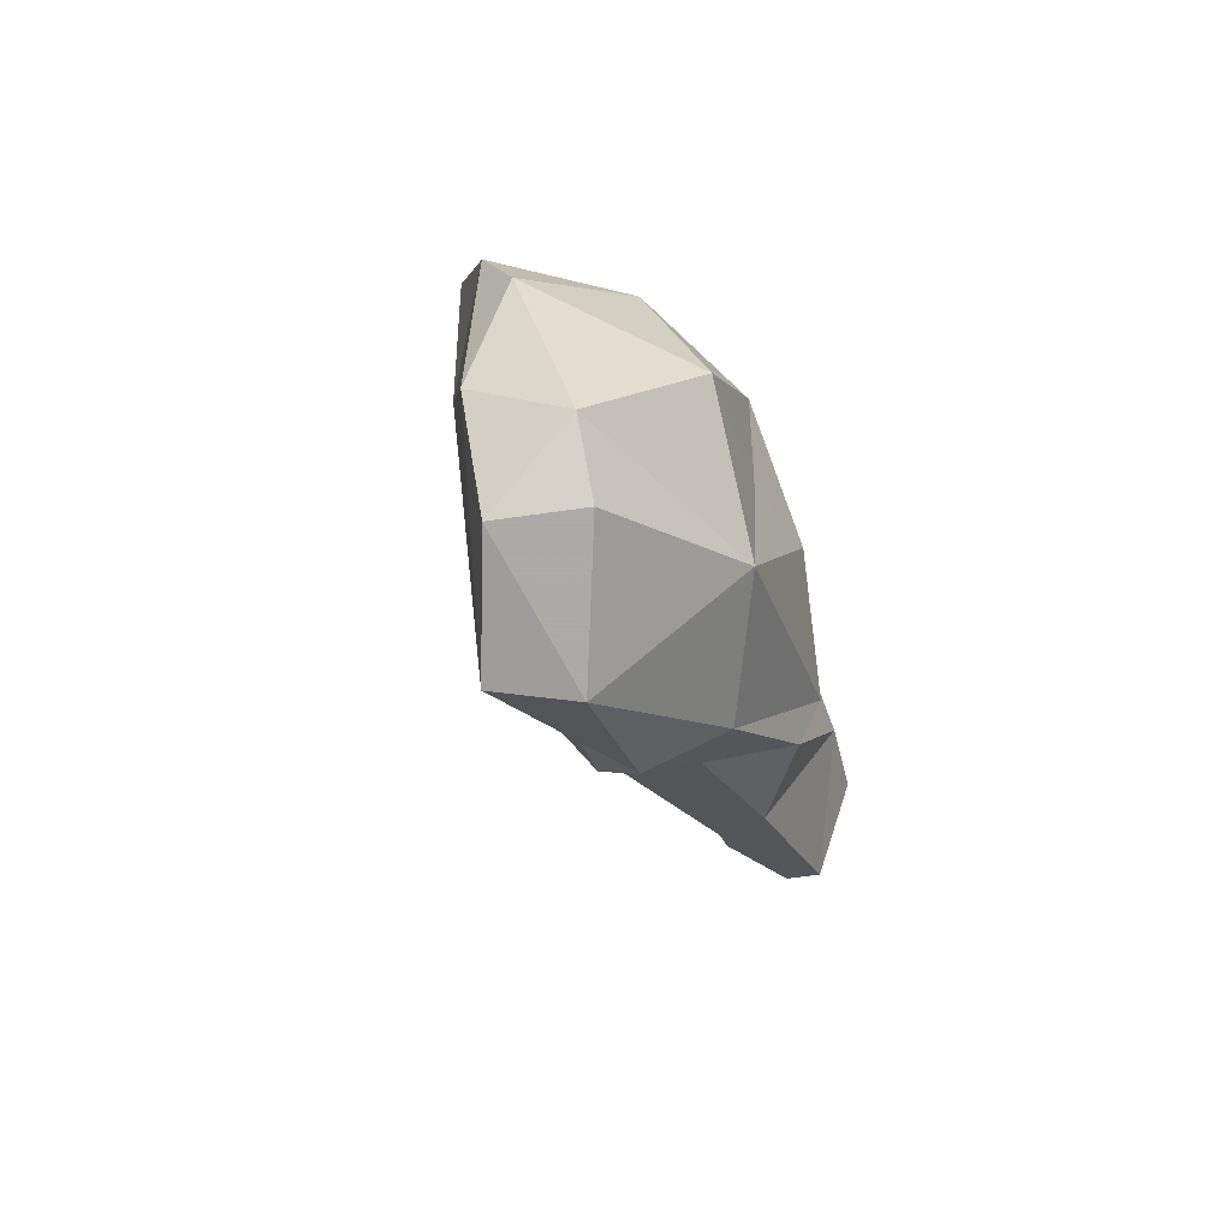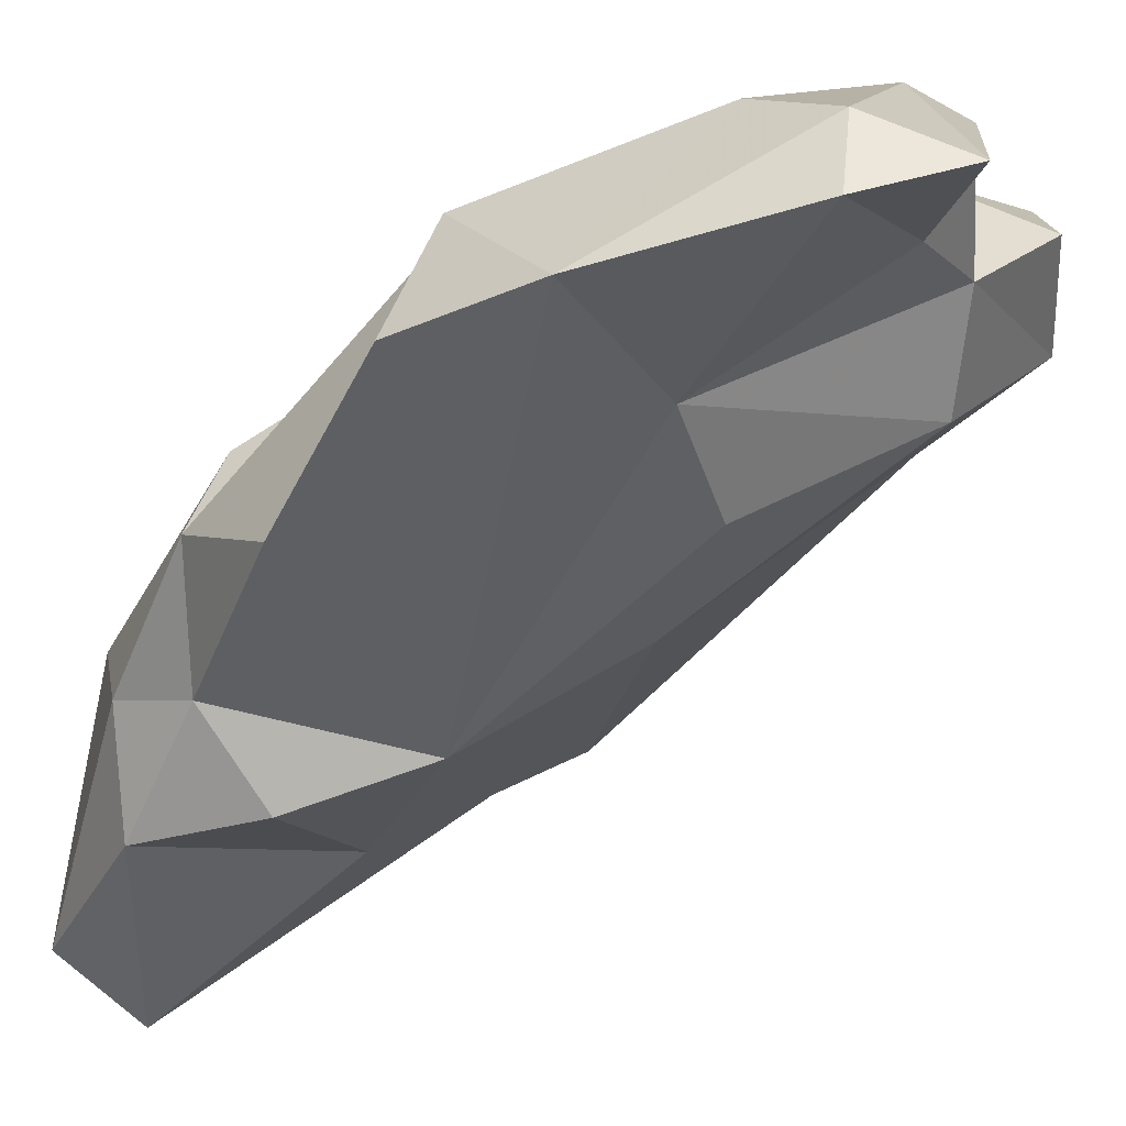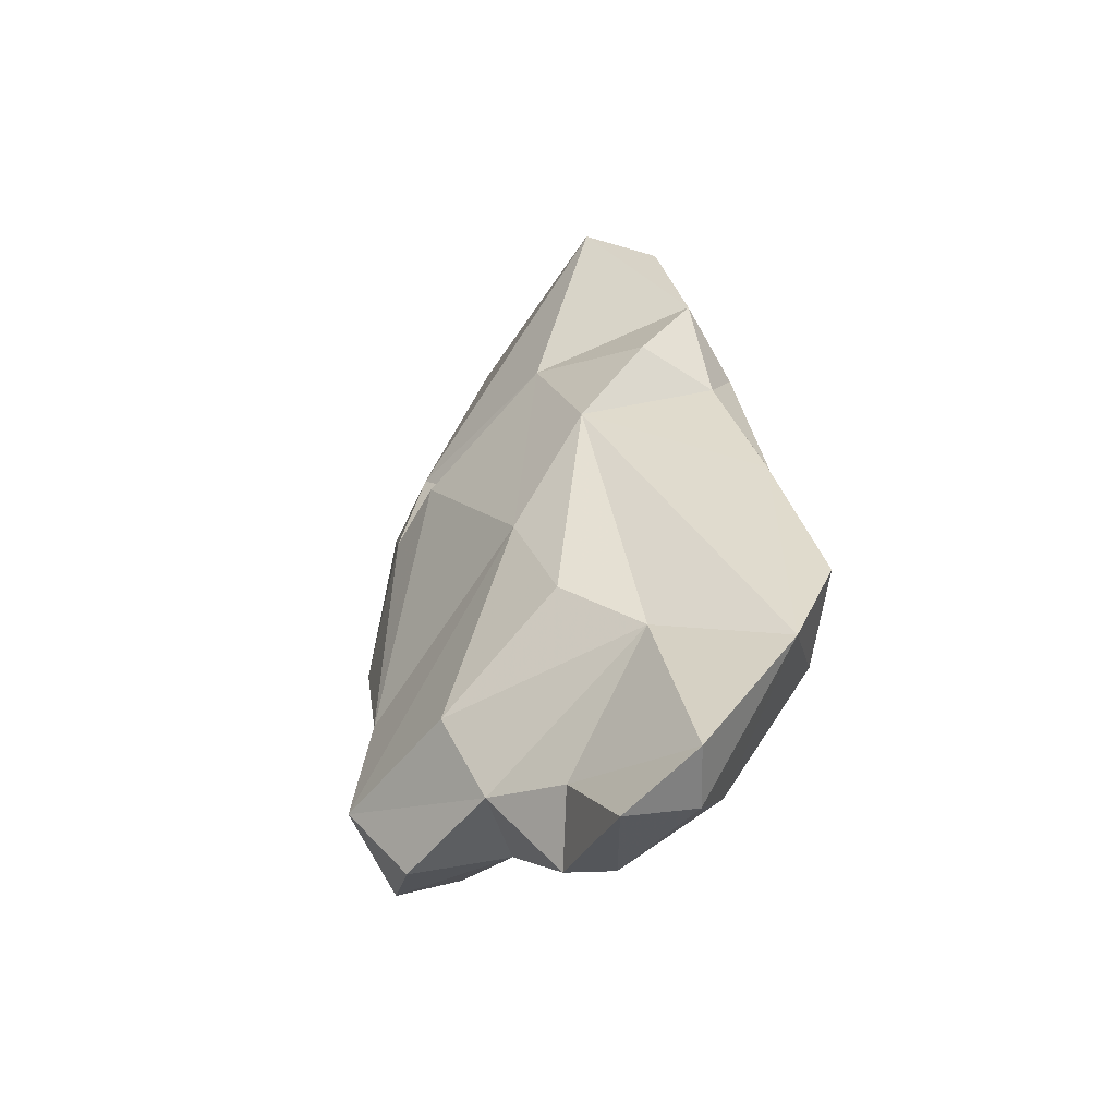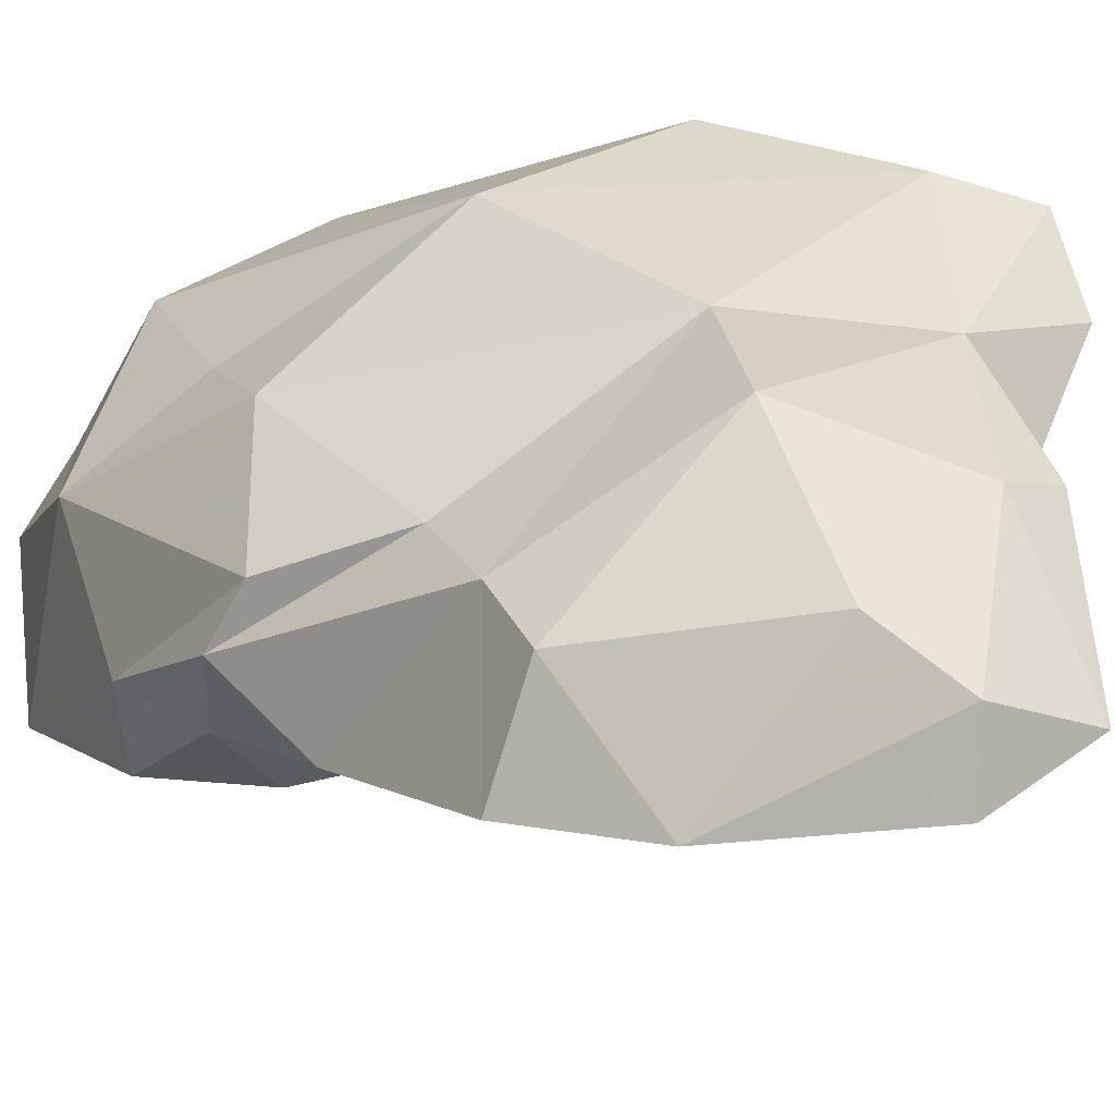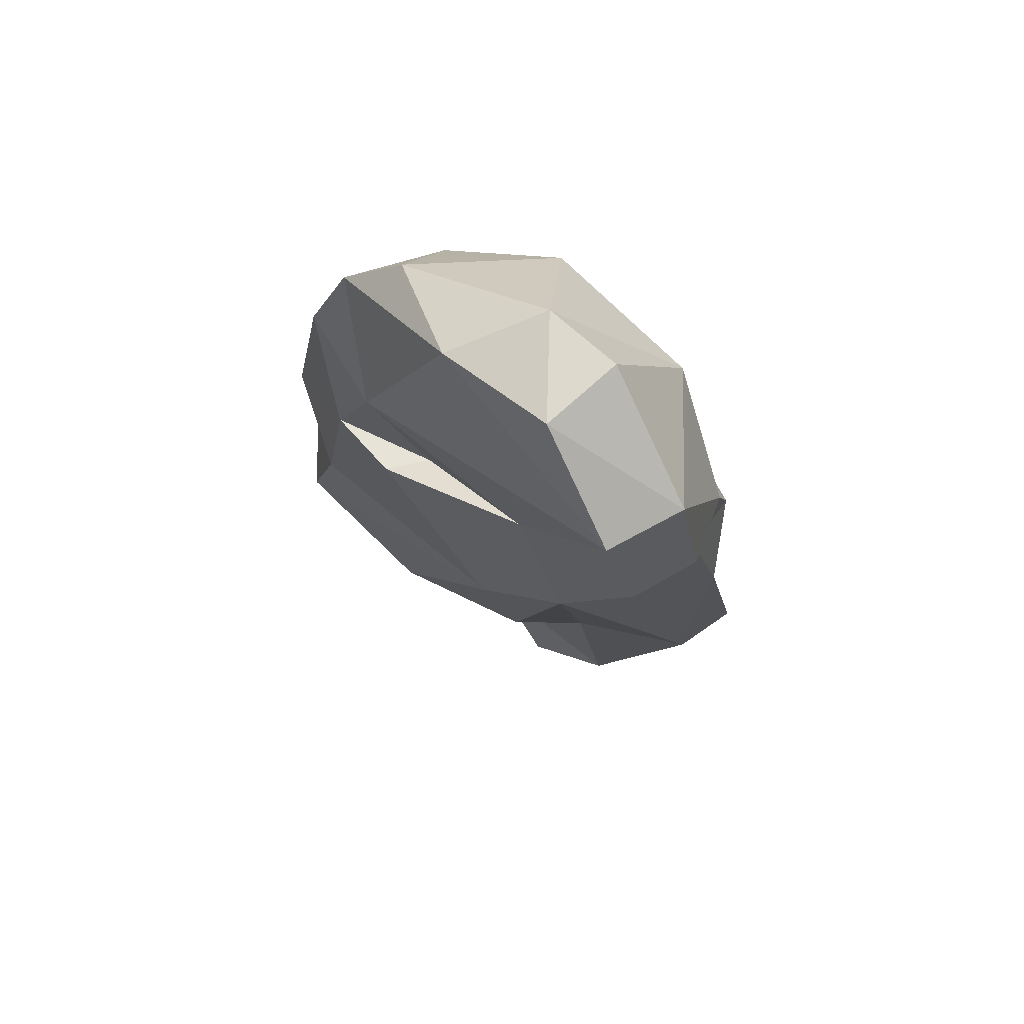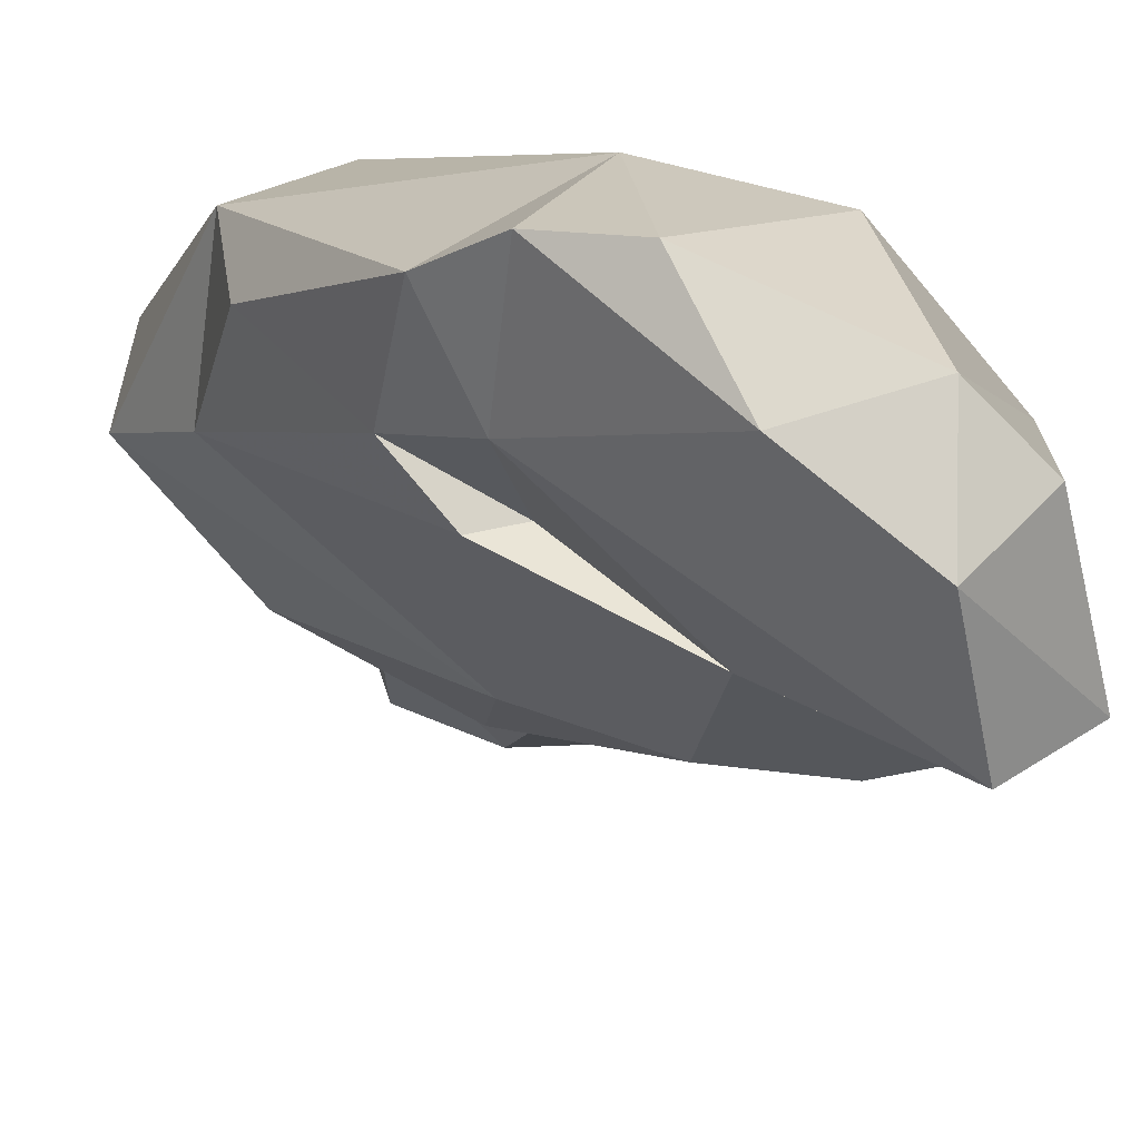
<metadata>
{"format":"obj","ext":"obj","renderer":"f3d","projection":"perspective","resolution":1024,"background":"white","views":[{"elev":59.6,"azim":45.7,"up":"+Z"},{"elev":-17.9,"azim":147.3,"up":"+Y"},{"elev":-72.7,"azim":17.7,"up":"+Z"},{"elev":30.2,"azim":136.6,"up":"+Y"},{"elev":56.0,"azim":6.5,"up":"+Z"},{"elev":-25.1,"azim":-19.9,"up":"+Y"}]}
</metadata>
<code>
v 155.8 296.7 86.16
v 156.2 295.4 94.38
v 157.5 292.9 100.7
v 156.8 295.4 89.32
v 158.2 292 96.78
v 157.3 298.2 84.02
v 158.1 300.4 87.43
v 156.4 299.6 85.95
v 156.2 298.4 92.86
v 163 290.6 89.54
v 160.4 296.1 82.88
v 158.7 292.8 102.9
v 161.3 290.9 96.48
v 160 290.4 96.49
v 160.6 292.1 104.5
v 159 300 92.72
v 159.7 294.1 84.58
v 162.7 298.9 94.97
v 159.5 290.8 99.42
v 164.5 288 97.77
v 162.2 298 80.62
v 161.2 295.9 101
v 160.3 298.8 84.53
v 163 295.7 81.17
v 164 291.7 85.77
v 162.2 289 104.5
v 164.5 295.5 77.51
v 167.3 284.7 101.7
v 165.1 290 105.6
v 165.4 286.7 104.7
v 163.6 298.5 80.84
v 166.4 295 98.74
v 166.3 292.9 84
v 165.8 288.6 92.44
v 165.1 299.1 85.23
v 167 294.5 78.15
v 165 294.7 102.5
v 168.3 295.6 90.27
v 169.9 287.4 97.58
v 162.8 298.8 88.56
v 168.2 287.6 94.86
v 166.5 296.4 78.66
v 170.3 296.1 85.25
v 169.9 289.7 94.95
v 167.1 288.6 105.2
v 167.6 295.9 95.93
v 169 292.2 100.8
v 169.3 286.2 102
v 169.4 296.1 87.51
v 167 297.4 80.98
v 170.8 291.4 90.47
v 170.2 293.7 81.83
v 170.2 294.1 93.11
v 170.5 290.1 97.14
v 170.9 292.4 93.64
v 171.7 293.3 85.07
g foo
f 28 30 26
f 20 28 19
f 28 26 19
f 13 20 19
f 29 30 45
f 30 48 45
f 30 29 26
f 48 30 28
f 15 26 29
f 39 48 28
f 39 28 20
f 12 26 15
f 12 19 26
f 12 3 19
f 5 19 3
f 19 5 13
f 14 20 13
f 14 13 5
f 47 45 48
f 39 20 41
f 34 41 20
f 14 10 20
f 34 20 10
f 5 3 2
f 14 5 4
f 10 14 4
f 2 4 5
f 29 45 47
f 48 54 47
f 15 29 37
f 47 37 29
f 48 39 54
f 22 12 15
f 37 22 15
f 44 39 41
f 44 54 39
f 12 22 3
f 34 44 41
f 22 9 3
f 2 3 9
f 25 34 10
f 1 4 9
f 4 2 9
f 17 25 10
f 17 10 1
f 10 4 1
f 32 37 47
f 46 32 47
f 53 47 54
f 53 46 47
f 53 54 55
f 54 44 55
f 55 44 51
f 18 22 37
f 18 37 32
f 51 44 34
f 16 9 22
f 18 16 22
f 51 34 52
f 33 34 25
f 34 33 52
f 8 9 16
f 25 17 33
f 33 17 11
f 8 1 9
f 6 1 8
f 11 17 1
f 11 1 6
f 38 46 53
f 18 32 46
f 40 18 46
f 40 46 38
f 49 38 55
f 38 53 55
f 56 49 51
f 49 55 51
f 52 56 51
f 49 40 38
f 7 16 18
f 7 18 40
f 8 16 7
f 52 33 36
f 23 7 40
f 11 24 33
f 8 7 23
f 36 33 24
f 23 6 8
f 23 11 6
f 23 21 11
f 24 11 21
f 27 24 21
f 27 36 24
f 49 56 43
f 40 49 35
f 43 35 49
f 52 50 43
f 52 43 56
f 35 43 50
f 23 40 35
f 31 21 23
f 31 23 35
f 31 35 50
f 42 31 50
f 36 42 52
f 42 50 52
f 31 27 21
f 27 31 42
f 36 27 42
g

</code>
